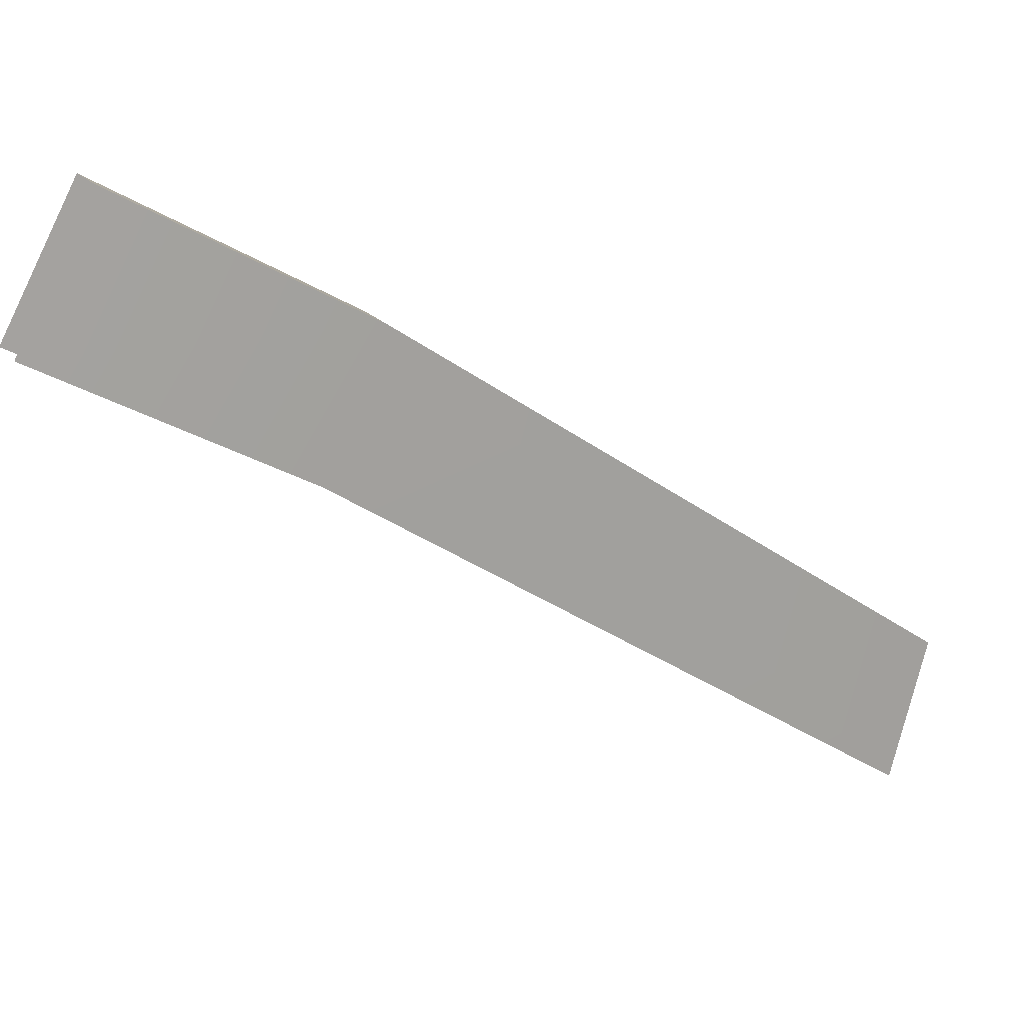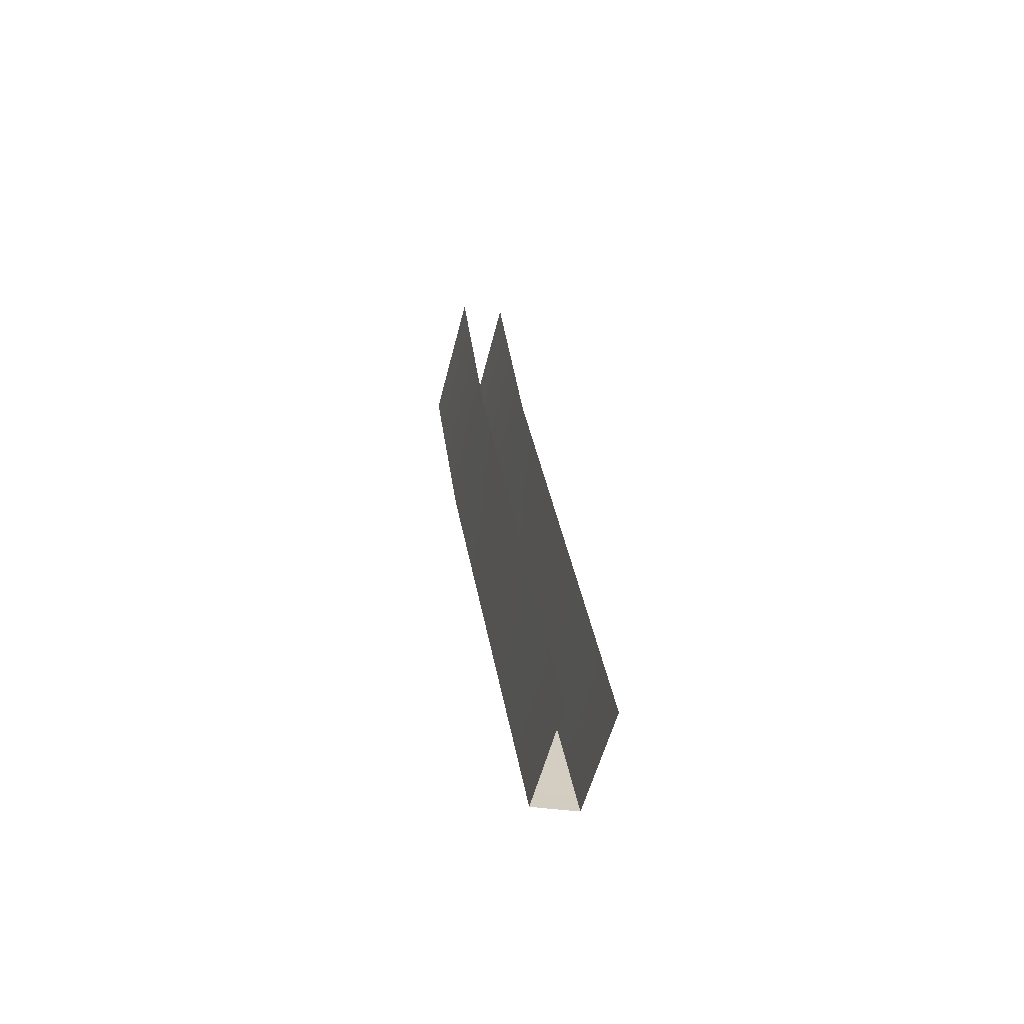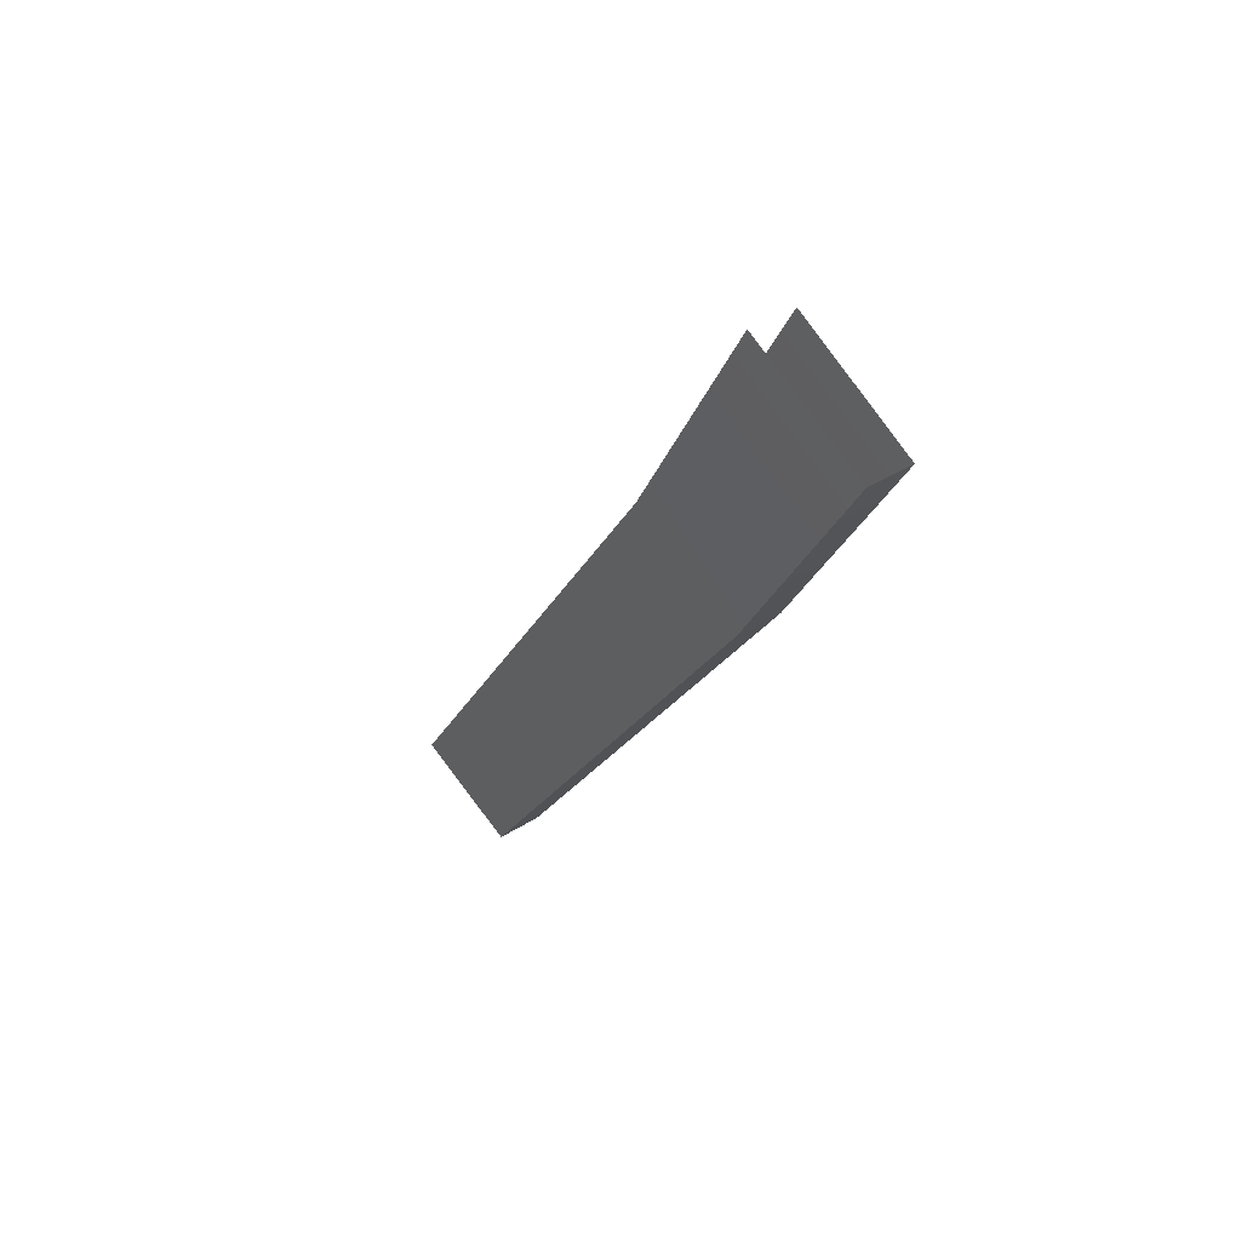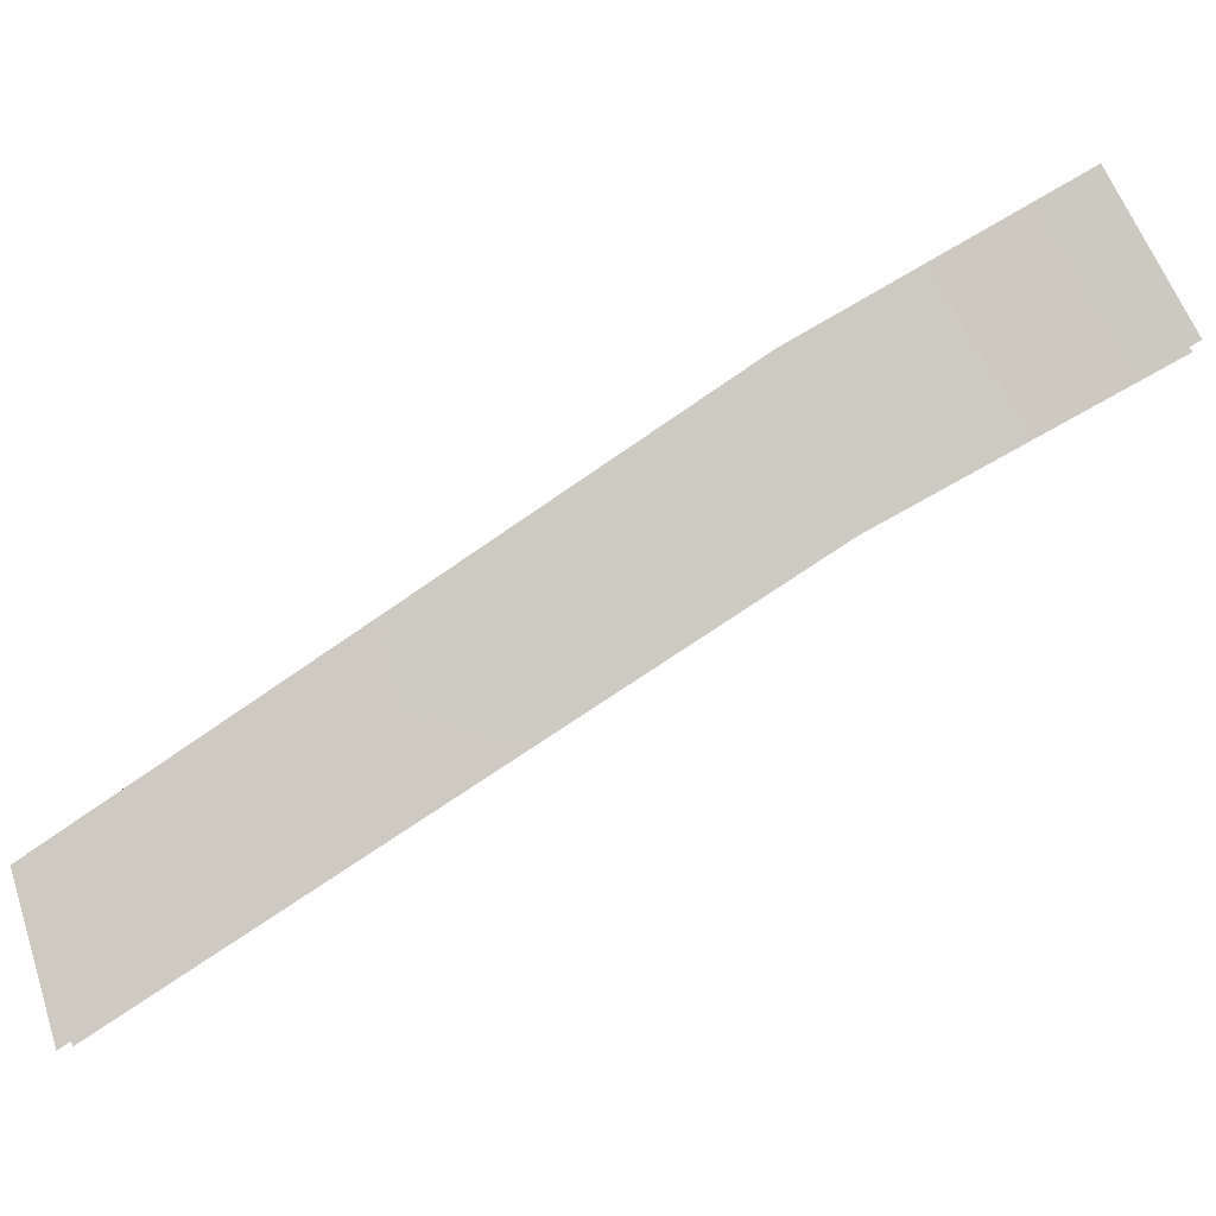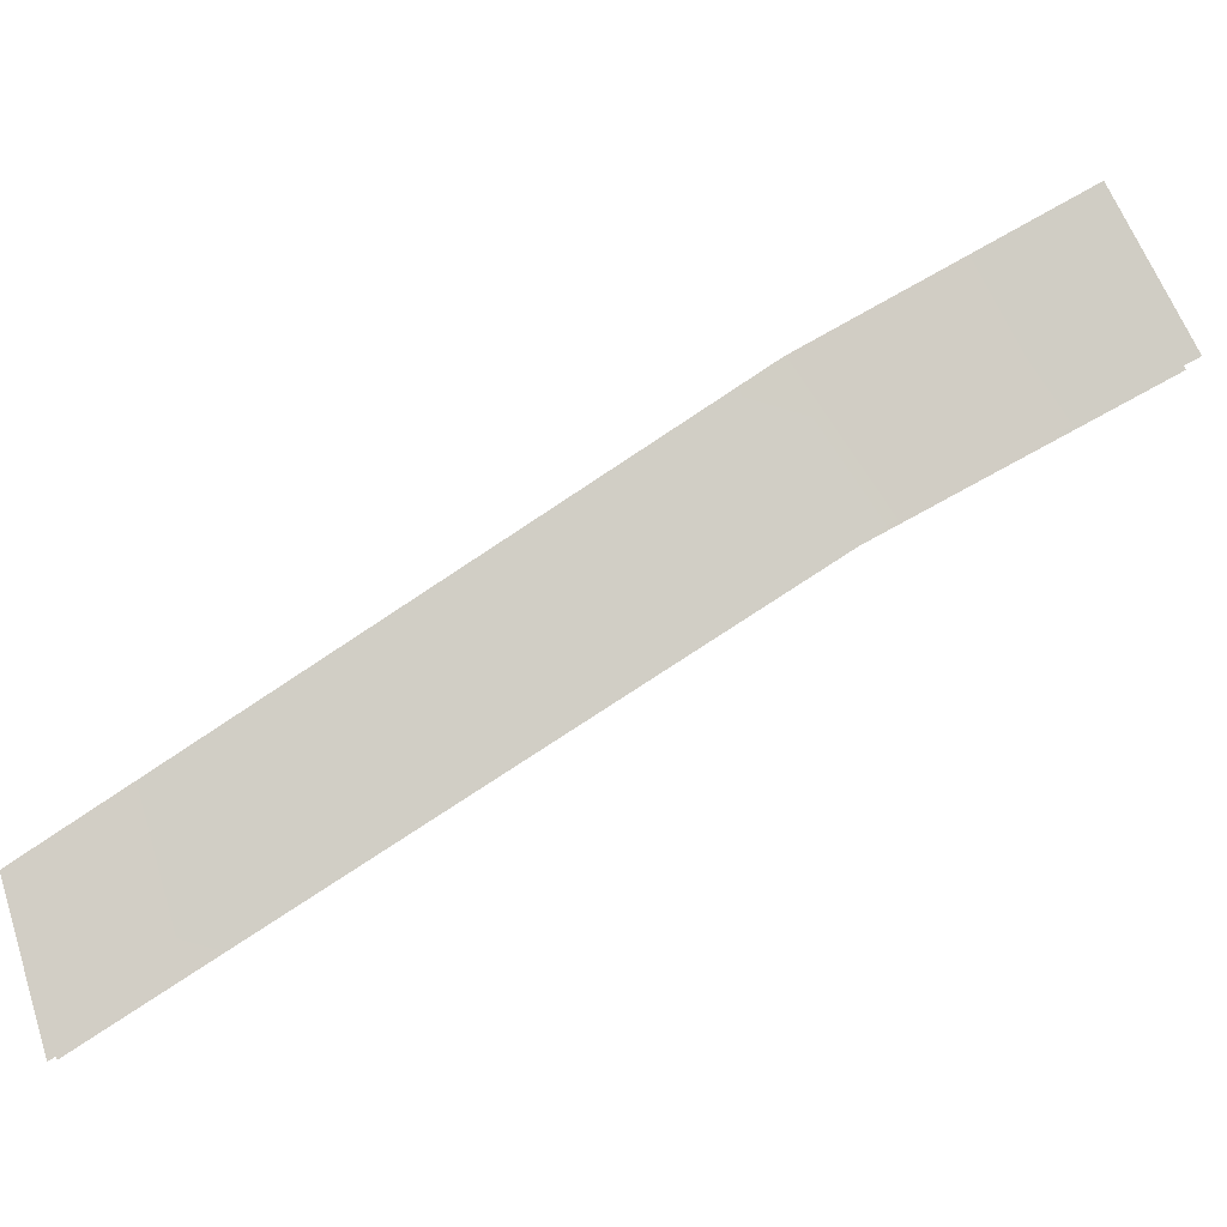
<metadata>
{"format":"obj","ext":"obj","renderer":"f3d","projection":"perspective","resolution":1024,"background":"white","views":[{"elev":18.5,"azim":64.9,"up":"+Y"},{"elev":-32.0,"azim":-13.2,"up":"+Z"},{"elev":41.1,"azim":142.6,"up":"+Z"},{"elev":-5.6,"azim":-86.9,"up":"+Y"},{"elev":-7.4,"azim":-92.7,"up":"+Y"}]}
</metadata>
<code>
g collisionMesh_sideWalls_14
v 21.15 5.617 -10.68
v 21.13 -3.904 -24.83
v 22.35 -3.904 -24.83
v 22.37 5.617 -10.68
v 21.16 9.055 -4.615
v 22.39 9.055 -4.615
v 22.37 5.617 -10.68
v 22.35 -3.904 -24.83
v 22.33 -7.295 -23.9
v 22.5 2.287 -9.123
v 22.57 5.751 -2.79
v 22.39 9.055 -4.615
v 21.11 -7.295 -23.9
v 21.13 -3.904 -24.83
v 21.15 5.617 -10.68
v 21.28 2.287 -9.123
v 21.35 5.751 -2.79
v 21.16 9.055 -4.615
g collisionMesh_sideWalls_14_0
f 3 2 1
f 4 3 1
f 4 1 5
f 6 4 5
f 9 8 7
f 10 9 7
f 10 7 11
f 7 12 11
f 15 14 13
f 16 15 13
f 16 17 15
f 17 18 15

</code>
